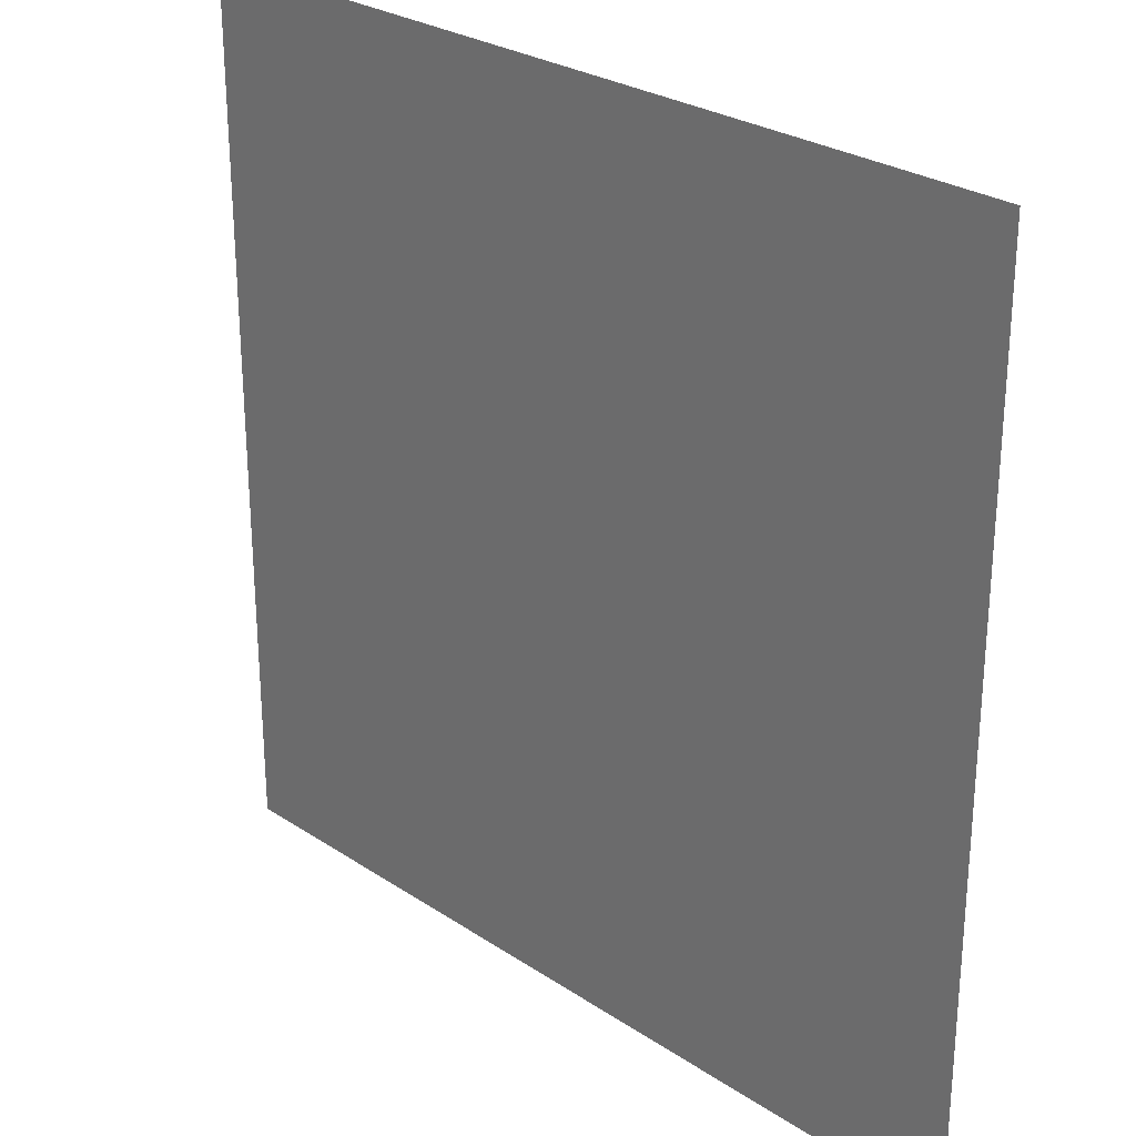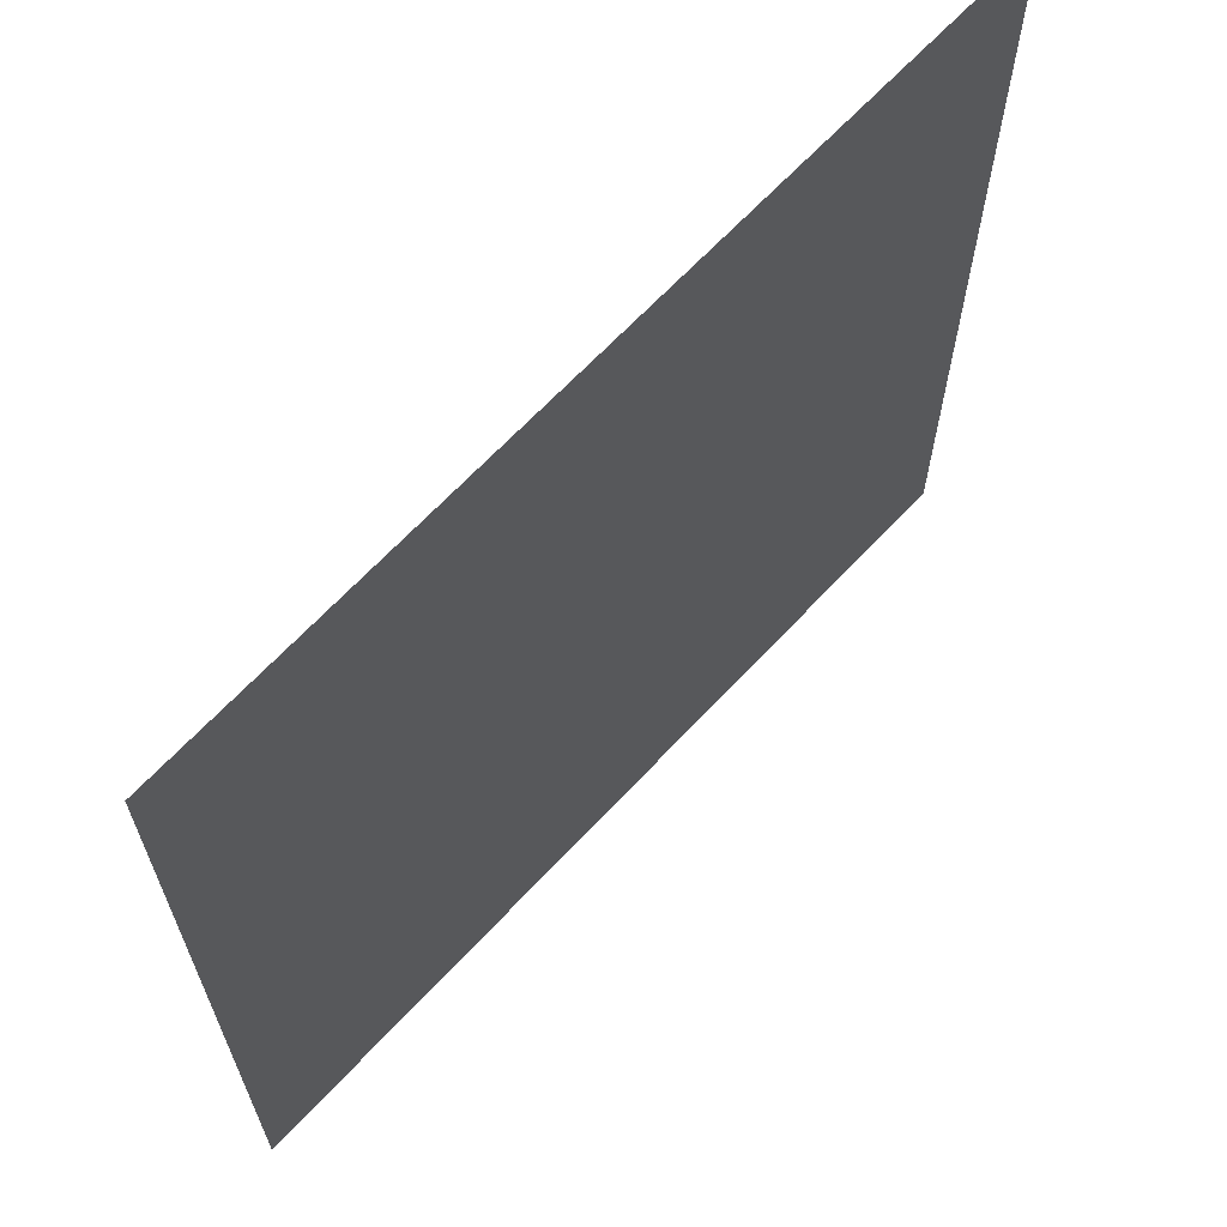
<metadata>
{"format":"obj","ext":"obj","renderer":"f3d","projection":"perspective","resolution":1024,"background":"white","views":[{"elev":27.3,"azim":45.5,"up":"+Y"},{"elev":66.1,"azim":-47.0,"up":"+Y"}]}
</metadata>
<code>
o DoormeshMicrowaveDoorA7_1_GeomSubset_6
v 0.000436 0.01248 -0.1754
v 0.000426 0.01248 -0.1754
v 0.000436 0.01249 -0.1754
v 0.000426 0.01249 -0.1754
v 0.000436 0.01248 -0.1754
v 0.000426 0.01248 -0.1754
v 0.000436 0.01249 -0.1754
v 0.000426 0.01249 -0.1754
v 0.000436 0.01248 -0.1754
v 0.000426 0.01248 -0.1754
v 0.000436 0.01249 -0.1754
v 0.000426 0.01249 -0.1754
v 0.000436 0.01248 -0.1754
v 0.000426 0.01248 -0.1754
v 0.000436 0.01249 -0.1754
v 0.000426 0.01249 -0.1754
v 0.000436 0.01248 -0.1754
v 0.000426 0.01248 -0.1754
v 0.000436 0.01249 -0.1754
v 0.000426 0.01249 -0.1754
v 0.000436 0.01248 -0.1754
v 0.000426 0.01248 -0.1754
v 0.000436 0.01249 -0.1754
v 0.000426 0.01249 -0.1754
v 0.000436 0.01248 -0.1754
v 0.000426 0.01248 -0.1754
v 0.000436 0.01249 -0.1754
v 0.000426 0.01249 -0.1754
v 0.2845 -0.1062 -0.09917
v 0.284 -0.1031 -0.09917
v 0.2848 -0.1001 -0.09917
v 0.2867 -0.09764 -0.09917
v 0.2894 -0.09607 -0.09917
v 0.2925 -0.09565 -0.09917
v 0.2956 -0.09645 -0.09917
v 0.2845 -0.1062 -0.09713
v 0.284 -0.1031 -0.09713
v 0.2848 -0.1001 -0.09713
v 0.2867 -0.09764 -0.09713
v 0.2894 -0.09607 -0.09713
v 0.2925 -0.09565 -0.09713
v 0.2956 -0.09645 -0.09713
v 0.29 -0.1047 -0.09917
v 0.2899 -0.1037 -0.09917
v 0.2901 -0.1028 -0.09917
v 0.2907 -0.102 -0.09917
v 0.2916 -0.1015 -0.09917
v 0.2925 -0.1014 -0.09917
v 0.2935 -0.1016 -0.09917
v 0.29 -0.1047 -0.09713
v 0.2899 -0.1037 -0.09713
v 0.2901 -0.1028 -0.09713
v 0.2907 -0.102 -0.09713
v 0.2916 -0.1015 -0.09713
v 0.2925 -0.1014 -0.09713
v 0.2935 -0.1016 -0.09713
v 0.2845 -0.1062 0.1395
v 0.284 -0.1031 0.1395
v 0.2848 -0.1001 0.1395
v 0.2867 -0.09764 0.1395
v 0.2894 -0.09607 0.1395
v 0.2925 -0.09565 0.1395
v 0.2956 -0.09645 0.1395
v 0.2845 -0.1062 0.1416
v 0.284 -0.1031 0.1416
v 0.2848 -0.1001 0.1416
v 0.2867 -0.09764 0.1416
v 0.2894 -0.09607 0.1416
v 0.2925 -0.09565 0.1416
v 0.2956 -0.09645 0.1416
v 0.29 -0.1047 0.1395
v 0.2899 -0.1037 0.1395
v 0.2901 -0.1028 0.1395
v 0.2907 -0.102 0.1395
v 0.2916 -0.1015 0.1395
v 0.2925 -0.1014 0.1395
v 0.2935 -0.1016 0.1395
v 0.29 -0.1047 0.1416
v 0.2899 -0.1037 0.1416
v 0.2901 -0.1028 0.1416
v 0.2907 -0.102 0.1416
v 0.2916 -0.1015 0.1416
v 0.2925 -0.1014 0.1416
v 0.2935 -0.1016 0.1416
v -0.1738 -0.1853 0.1467
v -0.1724 -0.188 0.1467
v -0.1703 -0.1902 0.1467
v -0.1676 -0.1915 0.1467
v -0.1646 -0.192 0.1467
v -0.1616 -0.1915 0.1467
v -0.159 -0.1902 0.1467
v -0.1568 -0.188 0.1467
v -0.1555 -0.1853 0.1467
v -0.155 -0.1824 0.1467
v -0.1555 -0.1794 0.1467
v -0.1568 -0.1767 0.1467
v -0.159 -0.1746 0.1467
v -0.1616 -0.1732 0.1467
v -0.1646 -0.1727 0.1467
v -0.1676 -0.1732 0.1467
v -0.1703 -0.1746 0.1467
v -0.1724 -0.1767 0.1467
v -0.1738 -0.1794 0.1467
v -0.1743 -0.1824 0.1467
v -0.1738 -0.1853 -0.1053
v -0.1724 -0.188 -0.1053
v -0.1703 -0.1902 -0.1053
v -0.1676 -0.1915 -0.1053
v -0.1646 -0.192 -0.1053
v -0.1616 -0.1915 -0.1053
v -0.159 -0.1902 -0.1053
v -0.1568 -0.188 -0.1053
v -0.1555 -0.1853 -0.1053
v -0.155 -0.1824 -0.1053
v -0.1555 -0.1794 -0.1053
v -0.1568 -0.1767 -0.1053
v -0.159 -0.1746 -0.1053
v -0.1616 -0.1732 -0.1053
v -0.1646 -0.1727 -0.1053
v -0.1676 -0.1732 -0.1053
v -0.1703 -0.1746 -0.1053
v -0.1724 -0.1767 -0.1053
v -0.1738 -0.1794 -0.1053
v -0.1743 -0.1824 -0.1053
v -0.1646 -0.1824 0.1467
v -0.1646 -0.1824 -0.1053
v -0.1717 -0.1472 0.1262
v -0.1706 -0.1472 0.1283
v -0.169 -0.1472 0.1299
v -0.1669 -0.1472 0.1309
v -0.1646 -0.1472 0.1313
v -0.1623 -0.1472 0.1309
v -0.1603 -0.1472 0.1299
v -0.1586 -0.1472 0.1283
v -0.1576 -0.1472 0.1262
v -0.1572 -0.1472 0.1239
v -0.1576 -0.1472 0.1216
v -0.1586 -0.1472 0.1195
v -0.1603 -0.1472 0.1179
v -0.1623 -0.1472 0.1168
v -0.1646 -0.1472 0.1165
v -0.1669 -0.1472 0.1168
v -0.169 -0.1472 0.1179
v -0.1706 -0.1472 0.1195
v -0.1717 -0.1472 0.1216
v -0.1721 -0.1472 0.1239
v -0.1717 -0.1797 0.1262
v -0.1706 -0.1797 0.1283
v -0.169 -0.1797 0.1299
v -0.1669 -0.1797 0.1309
v -0.1646 -0.1797 0.1313
v -0.1623 -0.1797 0.1309
v -0.1603 -0.1797 0.1299
v -0.1586 -0.1797 0.1283
v -0.1576 -0.1797 0.1262
v -0.1572 -0.1797 0.1239
v -0.1576 -0.1797 0.1216
v -0.1586 -0.1797 0.1195
v -0.1603 -0.1797 0.1179
v -0.1623 -0.1797 0.1168
v -0.1646 -0.1797 0.1165
v -0.1669 -0.1797 0.1168
v -0.169 -0.1797 0.1179
v -0.1706 -0.1797 0.1195
v -0.1717 -0.1797 0.1216
v -0.1721 -0.1797 0.1239
v -0.1646 -0.1472 0.1239
v -0.1646 -0.1797 0.1239
v -0.1717 -0.1472 -0.08113
v -0.1706 -0.1472 -0.07906
v -0.169 -0.1472 -0.07742
v -0.1669 -0.1472 -0.07636
v -0.1646 -0.1472 -0.076
v -0.1623 -0.1472 -0.07636
v -0.1603 -0.1472 -0.07742
v -0.1586 -0.1472 -0.07906
v -0.1576 -0.1472 -0.08113
v -0.1572 -0.1472 -0.08342
v -0.1576 -0.1472 -0.08572
v -0.1586 -0.1472 -0.08779
v -0.1603 -0.1472 -0.08943
v -0.1623 -0.1472 -0.09049
v -0.1646 -0.1472 -0.09085
v -0.1669 -0.1472 -0.09049
v -0.169 -0.1472 -0.08943
v -0.1706 -0.1472 -0.08779
v -0.1717 -0.1472 -0.08572
v -0.1721 -0.1472 -0.08342
v -0.1717 -0.1797 -0.08113
v -0.1706 -0.1797 -0.07906
v -0.169 -0.1797 -0.07742
v -0.1669 -0.1797 -0.07636
v -0.1646 -0.1797 -0.076
v -0.1623 -0.1797 -0.07636
v -0.1603 -0.1797 -0.07742
v -0.1586 -0.1797 -0.07906
v -0.1576 -0.1797 -0.08113
v -0.1572 -0.1797 -0.08342
v -0.1576 -0.1797 -0.08572
v -0.1586 -0.1797 -0.08779
v -0.1603 -0.1797 -0.08943
v -0.1623 -0.1797 -0.09049
v -0.1646 -0.1797 -0.09085
v -0.1669 -0.1797 -0.09049
v -0.169 -0.1797 -0.08943
v -0.1706 -0.1797 -0.08779
v -0.1717 -0.1797 -0.08572
v -0.1721 -0.1797 -0.08342
v -0.1646 -0.1472 -0.08342
v -0.1646 -0.1797 -0.08342
v -0.1829 -0.1057 -0.04993
v -0.1829 -0.1057 0.09667
v -0.1444 -0.1057 0.1707
v -0.1444 -0.1057 -0.1328
v -0.1811 -0.1039 -0.04993
v -0.1811 -0.1039 0.09667
v -0.1444 -0.1039 0.1689
v -0.1444 -0.1039 -0.131
v 0.3008 -0.1057 -0.04993
v 0.3008 -0.1057 0.09667
v 0.2623 -0.1057 0.1707
v 0.2623 -0.1057 -0.1328
v 0.299 -0.1039 -0.04993
v 0.299 -0.1039 0.09667
v 0.2623 -0.1039 0.1689
v 0.2623 -0.1039 -0.131
v -0.1388 -0.1323 -0.04993
v -0.1444 -0.1323 -0.04433
v -0.1444 -0.1323 0.09107
v -0.1388 -0.1323 0.09667
v 0.2623 -0.1323 -0.04433
v 0.2567 -0.1323 -0.04993
v 0.2567 -0.1323 0.09667
v 0.2623 -0.1323 0.09107
v -0.1324 -0.1323 -0.0435
v -0.138 -0.1323 -0.0379
v -0.138 -0.1323 0.08464
v -0.1324 -0.1323 0.09024
v 0.2559 -0.1323 -0.0379
v 0.2503 -0.1323 -0.0435
v 0.2503 -0.1323 0.09024
v 0.2559 -0.1323 0.08464
v -0.144 -0.1323 -0.04647
v -0.1376 -0.1323 -0.04004
v -0.1428 -0.1323 -0.04829
v -0.1364 -0.1323 -0.04186
v -0.141 -0.1323 -0.0495
v -0.1346 -0.1323 -0.04308
v 0.2619 -0.1323 0.09321
v 0.2555 -0.1323 0.08679
v 0.2607 -0.1323 0.09503
v 0.2542 -0.1323 0.0886
v 0.2589 -0.1323 0.09624
v 0.2524 -0.1323 0.08982
v -0.1376 -0.1323 0.08679
v -0.144 -0.1323 0.09321
v -0.1364 -0.1323 0.0886
v -0.1428 -0.1323 0.09503
v -0.1346 -0.1323 0.08982
v -0.141 -0.1323 0.09624
v 0.2589 -0.1323 -0.0495
v 0.2524 -0.1323 -0.04308
v 0.2607 -0.1323 -0.04829
v 0.2542 -0.1323 -0.04186
v 0.2619 -0.1323 -0.04647
v 0.2555 -0.1323 -0.04004
v -0.1324 -0.1341 -0.0435
v -0.138 -0.1341 -0.0379
v -0.138 -0.1341 0.08464
v -0.1324 -0.1341 0.09024
v 0.2559 -0.1341 -0.0379
v 0.2503 -0.1341 -0.0435
v 0.2503 -0.1341 0.09024
v 0.2559 -0.1341 0.08464
v -0.1376 -0.1341 -0.04004
v -0.1364 -0.1341 -0.04186
v -0.1346 -0.1341 -0.04308
v 0.2555 -0.1341 0.08679
v 0.2542 -0.1341 0.0886
v 0.2524 -0.1341 0.08982
v -0.1376 -0.1341 0.08679
v -0.1364 -0.1341 0.0886
v -0.1346 -0.1341 0.08982
v 0.2524 -0.1341 -0.04308
v 0.2542 -0.1341 -0.04186
v 0.2555 -0.1341 -0.04004
v -0.1829 -0.1242 -0.04993
v -0.1829 -0.1242 0.09667
v -0.1444 -0.1242 0.1707
v -0.1444 -0.1242 -0.1328
v 0.3008 -0.1242 -0.04993
v 0.3008 -0.1242 0.09667
v 0.2623 -0.1242 0.1707
v 0.2623 -0.1242 -0.1328
v -0.1829 -0.1466 -0.04993
v -0.1829 -0.1466 0.09667
v -0.1444 -0.1466 0.1707
v -0.1444 -0.1466 -0.1328
v -0.1811 -0.1483 -0.04993
v -0.1811 -0.1483 0.09667
v -0.1444 -0.1484 0.1689
v -0.1444 -0.1484 -0.131
v 0.3008 -0.1466 -0.04993
v 0.3008 -0.1466 0.09667
v 0.2623 -0.1466 0.1707
v 0.2623 -0.1466 -0.1328
v 0.299 -0.1483 -0.04993
v 0.299 -0.1483 0.09667
v 0.2623 -0.1483 0.1689
v 0.2623 -0.1483 -0.131
v -0.1388 -0.1412 -0.04993
v -0.1444 -0.1412 -0.04433
v -0.1444 -0.1412 0.09107
v -0.1388 -0.1412 0.09667
v 0.2623 -0.1412 -0.04433
v 0.2567 -0.1412 -0.04993
v 0.2567 -0.1412 0.09667
v 0.2623 -0.1412 0.09107
v -0.1028 -0.1412 -0.01819
v -0.1075 -0.1412 -0.01471
v -0.1075 -0.1412 0.06145
v -0.1028 -0.1412 0.06493
v 0.2254 -0.1412 -0.01471
v 0.2206 -0.1412 -0.01819
v 0.2206 -0.1412 0.06493
v 0.2254 -0.1412 0.06145
v -0.144 -0.1412 -0.04647
v -0.1071 -0.1412 -0.01604
v -0.1428 -0.1412 -0.04829
v -0.1061 -0.1412 -0.01717
v -0.141 -0.1412 -0.0495
v -0.1046 -0.1412 -0.01793
v 0.2619 -0.1412 0.09321
v 0.225 -0.1412 0.06278
v 0.2607 -0.1412 0.09503
v 0.224 -0.1412 0.06391
v 0.2589 -0.1412 0.09624
v 0.2224 -0.1412 0.06467
v -0.1071 -0.1412 0.06278
v -0.144 -0.1412 0.09321
v -0.1061 -0.1412 0.06391
v -0.1428 -0.1412 0.09503
v -0.1046 -0.1412 0.06467
v -0.141 -0.1412 0.09624
v 0.2589 -0.1412 -0.0495
v 0.2224 -0.1412 -0.01793
v 0.2607 -0.1412 -0.04829
v 0.224 -0.1412 -0.01717
v 0.2619 -0.1412 -0.04647
v 0.225 -0.1412 -0.01604
v -0.1028 -0.1394 -0.01819
v -0.1075 -0.1394 -0.01471
v -0.1075 -0.1394 0.06145
v -0.1028 -0.1394 0.06493
v 0.2254 -0.1394 -0.01471
v 0.2206 -0.1394 -0.01819
v 0.2206 -0.1394 0.06493
v 0.2254 -0.1394 0.06145
v -0.1071 -0.1394 -0.01604
v -0.1061 -0.1394 -0.01717
v -0.1046 -0.1394 -0.01793
v 0.225 -0.1394 0.06278
v 0.224 -0.1394 0.06391
v 0.2224 -0.1394 0.06467
v -0.1071 -0.1394 0.06278
v -0.1061 -0.1394 0.06391
v -0.1046 -0.1394 0.06467
v 0.2224 -0.1394 -0.01793
v 0.224 -0.1394 -0.01717
v 0.225 -0.1394 -0.01604
v -0.1444 -0.1296 -0.04713
v -0.1416 -0.1296 -0.04993
v -0.1416 -0.1296 0.09667
v -0.1444 -0.1296 0.09387
v 0.2623 -0.1296 -0.04713
v 0.2595 -0.1296 -0.04993
v 0.2623 -0.1296 0.09387
v 0.2595 -0.1296 0.09667
v -0.1692 -0.1039 -0.04993
v -0.1692 -0.1039 0.09667
v -0.1444 -0.1039 0.1253
v -0.1444 -0.1039 -0.07852
v 0.2871 -0.1039 -0.04993
v 0.2871 -0.1039 0.09667
v 0.2623 -0.1039 0.1253
v 0.2623 -0.1039 -0.07852
v -0.1686 -0.1064 -0.04993
v -0.1686 -0.1064 0.09667
v -0.1444 -0.1064 0.1247
v -0.1444 -0.1064 -0.07794
v 0.2865 -0.1064 -0.04993
v 0.2865 -0.1064 0.09667
v 0.2623 -0.1064 0.1247
v 0.2623 -0.1064 -0.07794
v -0.1829 -0.1057 -0.132
v -0.1821 -0.1057 -0.1328
v -0.1821 -0.1057 0.1707
v -0.1829 -0.1057 0.1699
v -0.1804 -0.1039 -0.131
v -0.1811 -0.1039 -0.1303
v -0.1811 -0.1039 0.1682
v -0.1804 -0.1039 0.1689
v 0.3008 -0.1057 -0.132
v 0.3 -0.1057 -0.1328
v 0.3 -0.1057 0.1707
v 0.3008 -0.1057 0.1699
v 0.299 -0.1039 -0.1303
v 0.2982 -0.1039 -0.131
v 0.2982 -0.1039 0.1689
v 0.299 -0.1039 0.1682
v -0.1829 -0.1242 -0.132
v -0.1821 -0.1242 -0.1328
v -0.1829 -0.1242 0.1699
v -0.1821 -0.1242 0.1707
v 0.3008 -0.1242 -0.132
v 0.3 -0.1242 -0.1328
v 0.3008 -0.1242 0.1699
v 0.3 -0.1242 0.1707
v -0.1829 -0.1466 -0.132
v -0.1821 -0.1466 -0.1328
v -0.1821 -0.1466 0.1707
v -0.1829 -0.1466 0.1699
v -0.1811 -0.1483 -0.1303
v -0.1804 -0.1483 -0.131
v -0.1804 -0.1483 0.1689
v -0.1811 -0.1483 0.1682
v 0.3008 -0.1466 -0.132
v 0.3 -0.1466 -0.1328
v 0.3 -0.1466 0.1707
v 0.3008 -0.1466 0.1699
v 0.2982 -0.1483 -0.131
v 0.299 -0.1483 -0.1303
v 0.299 -0.1483 0.1682
v 0.2982 -0.1483 0.1689
v -0.1684 -0.1039 -0.07852
v -0.1692 -0.1039 -0.07775
v -0.1692 -0.1039 0.1245
v -0.1684 -0.1039 0.1253
v 0.2871 -0.1039 -0.07775
v 0.2863 -0.1039 -0.07852
v 0.2863 -0.1039 0.1253
v 0.2871 -0.1039 0.1245
v -0.1679 -0.1064 -0.07794
v -0.1686 -0.1064 -0.07718
v -0.1686 -0.1064 0.1239
v -0.1679 -0.1064 0.1247
v 0.2865 -0.1064 -0.07718
v 0.2857 -0.1064 -0.07794
v 0.2857 -0.1064 0.1247
v 0.2865 -0.1064 0.1239
v -0.1462 -0.1039 -0.04618
v -0.1407 -0.1039 -0.05172
v -0.1407 -0.1039 0.09846
v -0.1462 -0.1039 0.09292
v 0.2586 -0.1039 -0.05172
v 0.2641 -0.1039 -0.04618
v 0.2641 -0.1039 0.09292
v 0.2586 -0.1039 0.09846
v -0.1389 -0.1057 -0.04993
v -0.1439 -0.1112 -0.04993
v -0.1444 -0.1112 -0.04937
v -0.1444 -0.1057 -0.04439
v 0.2623 -0.1057 -0.04439
v 0.2623 -0.1112 -0.04937
v 0.2618 -0.1112 -0.04993
v 0.2568 -0.1057 -0.04993
v -0.1444 -0.1057 0.09113
v -0.1444 -0.1112 0.09611
v -0.1439 -0.1112 0.09667
v -0.1389 -0.1057 0.09667
v 0.2623 -0.1057 0.09113
v 0.2568 -0.1057 0.09667
v 0.2618 -0.1112 0.09667
v 0.2623 -0.1112 0.09611
v -0.1608 -0.1039 -0.07472
v -0.1664 -0.1039 -0.06918
v -0.1664 -0.1039 0.1159
v -0.1608 -0.1039 0.1215
v 0.2842 -0.1039 -0.06918
v 0.2787 -0.1039 -0.07472
v 0.2787 -0.1039 0.1215
v 0.2842 -0.1039 0.1159
v -0.1669 -0.1064 -0.06975
v -0.1614 -0.1064 -0.07529
v -0.1614 -0.1064 0.122
v -0.1669 -0.1064 0.1165
v 0.2793 -0.1064 -0.07529
v 0.2848 -0.1064 -0.06975
v 0.2848 -0.1064 0.1165
v 0.2793 -0.1064 0.122
v -0.1506 -0.1019 -0.05054
v -0.1451 -0.1019 -0.05607
v -0.1451 -0.1019 0.1028
v -0.1506 -0.1019 0.09728
v 0.2629 -0.1019 -0.05607
v 0.2685 -0.1019 -0.05054
v 0.2685 -0.1019 0.09728
v 0.2629 -0.1019 0.1028
v -0.1565 -0.1019 -0.07036
v -0.162 -0.1019 -0.06482
v -0.162 -0.1019 0.1116
v -0.1565 -0.1019 0.1171
v 0.2799 -0.1019 -0.06482
v 0.2743 -0.1019 -0.07036
v 0.2743 -0.1019 0.1171
v 0.2799 -0.1019 0.1116
v 0.2668 -0.1019 0.1012
v 0.2783 -0.1019 0.1155
v -0.1604 -0.1019 -0.06874
v -0.149 -0.1019 -0.05445
v -0.1604 -0.1019 0.1155
v -0.149 -0.1019 0.1012
v -0.1647 -0.1039 0.1198
v -0.1446 -0.1039 0.09684
v -0.1428 -0.1057 0.09505
v 0.2783 -0.1019 -0.06874
v 0.2826 -0.1039 -0.07309
v -0.1653 -0.1064 -0.07366
v -0.1647 -0.1039 -0.07309
v -0.1653 -0.1064 0.1204
v 0.2668 -0.1019 -0.05445
v 0.2826 -0.1039 0.1198
v 0.2625 -0.1039 -0.0501
v 0.2607 -0.1057 -0.04831
v -0.1446 -0.1039 -0.0501
v 0.2832 -0.1064 -0.07366
v 0.2832 -0.1064 0.1204
v 0.2625 -0.1039 0.09684
v -0.1428 -0.1057 -0.04831
v 0.2607 -0.1057 0.09505
v -0.1462 -0.1483 -0.05289
v -0.1474 -0.1483 -0.05166
v -0.1462 -0.1483 -0.05054
v -0.1451 -0.1483 -0.05172
v -0.1451 -0.1483 0.09846
v -0.1462 -0.1483 0.09728
v -0.1474 -0.1483 0.0984
v -0.1462 -0.1483 0.09963
v 0.2641 -0.1483 -0.05289
v 0.2629 -0.1483 -0.05172
v 0.2641 -0.1483 -0.05054
v 0.2653 -0.1483 -0.05166
v 0.2647 -0.1483 0.09902
v 0.2641 -0.1483 0.09728
v 0.2629 -0.1483 0.09846
v -0.1444 -0.1466 -0.04875
v -0.1444 -0.1457 -0.04908
v -0.1436 -0.1457 -0.04993
v -0.1433 -0.1466 -0.04993
v 0.2611 -0.1466 -0.04993
v 0.2615 -0.1457 -0.04993
v 0.2623 -0.1457 -0.04908
v 0.2623 -0.1466 -0.04875
v -0.1433 -0.1466 0.09667
v -0.1436 -0.1457 0.09667
v -0.1444 -0.1457 0.09582
v -0.1444 -0.1466 0.09549
v 0.2623 -0.1466 0.09549
v 0.2623 -0.1457 0.09582
v 0.2615 -0.1457 0.09667
v 0.2611 -0.1466 0.09667
v 0.2638 -0.1483 -0.05137
v 0.262 -0.1466 -0.04958
v -0.1441 -0.1466 -0.04958
v -0.1459 -0.1483 -0.05137
v -0.1459 -0.1483 0.09811
v -0.1441 -0.1466 0.09633
v 0.262 -0.1466 0.09633
v 0.2638 -0.1483 0.09811
v -0.1759 -0.09274 0.1534
v -0.1806 -0.09274 0.1534
v -0.1774 -0.08393 0.1485
v -0.1791 -0.08393 0.1485
v -0.1774 -0.08257 0.1431
v -0.1791 -0.08257 0.1431
v -0.1759 -0.1016 0.1525
v -0.1806 -0.1016 0.1525
v -0.1806 -0.09929 0.1578
v -0.1759 -0.09929 0.1578
v -0.1774 -0.08283 0.1357
v -0.1791 -0.08283 0.1357
v -0.1806 -0.09229 0.1333
v -0.1759 -0.09229 0.1333
v -0.18 -0.086 0.1504
v -0.1806 -0.08941 0.1519
v -0.1759 -0.08941 0.1519
v -0.1766 -0.086 0.1504
v -0.1759 -0.08963 0.1435
v -0.1765 -0.08534 0.1431
v -0.1759 -0.08949 0.1324
v -0.1764 -0.08526 0.1334
v -0.1806 -0.08949 0.1324
v -0.1801 -0.08526 0.1334
v -0.1806 -0.0896 0.1435
v -0.1801 -0.08537 0.1431
v -0.1759 -0.0933 0.1433
v -0.1759 -0.09415 0.1477
v -0.1806 -0.0933 0.1433
v -0.1806 -0.09415 0.1477
v -0.1759 -0.1097 0.1601
v -0.1806 -0.1097 0.1601
v -0.1806 -0.1059 0.164
v -0.1759 -0.1059 0.164
v -0.1759 -0.09274 -0.09852
v -0.1806 -0.09274 -0.09852
v -0.1774 -0.08393 -0.1034
v -0.1791 -0.08393 -0.1034
v -0.1774 -0.08257 -0.1088
v -0.1791 -0.08257 -0.1088
v -0.1759 -0.1016 -0.09944
v -0.1806 -0.1016 -0.09944
v -0.1806 -0.09929 -0.09417
v -0.1759 -0.09929 -0.09417
v -0.1774 -0.08283 -0.1162
v -0.1791 -0.08283 -0.1162
v -0.1806 -0.09229 -0.1186
v -0.1759 -0.09229 -0.1186
v -0.18 -0.086 -0.1015
v -0.1806 -0.08941 -0.1
v -0.1759 -0.08941 -0.1
v -0.1766 -0.086 -0.1015
v -0.1759 -0.08963 -0.1084
v -0.1765 -0.08534 -0.1088
v -0.1759 -0.08949 -0.1195
v -0.1764 -0.08526 -0.1186
v -0.1806 -0.08949 -0.1195
v -0.1801 -0.08526 -0.1186
v -0.1806 -0.0896 -0.1084
v -0.1801 -0.08537 -0.1088
v -0.1759 -0.0933 -0.1086
v -0.1759 -0.09415 -0.1042
v -0.1806 -0.0933 -0.1086
v -0.1806 -0.09415 -0.1042
v -0.1759 -0.1097 -0.09185
v -0.1806 -0.1097 -0.09185
v -0.1806 -0.1059 -0.08792
v -0.1759 -0.1059 -0.08792
v 0.2899 -0.1407 0.1028
v -0.1511 -0.1407 0.1038
v 0.2899 -0.1407 -0.09428
v -0.1511 -0.1407 -0.09534
v 0.2899 -0.1403 0.1028
v -0.1511 -0.1403 0.1038
v 0.2899 -0.1403 -0.09428
v -0.1511 -0.1403 -0.09534
f 25 26 28 27

</code>
